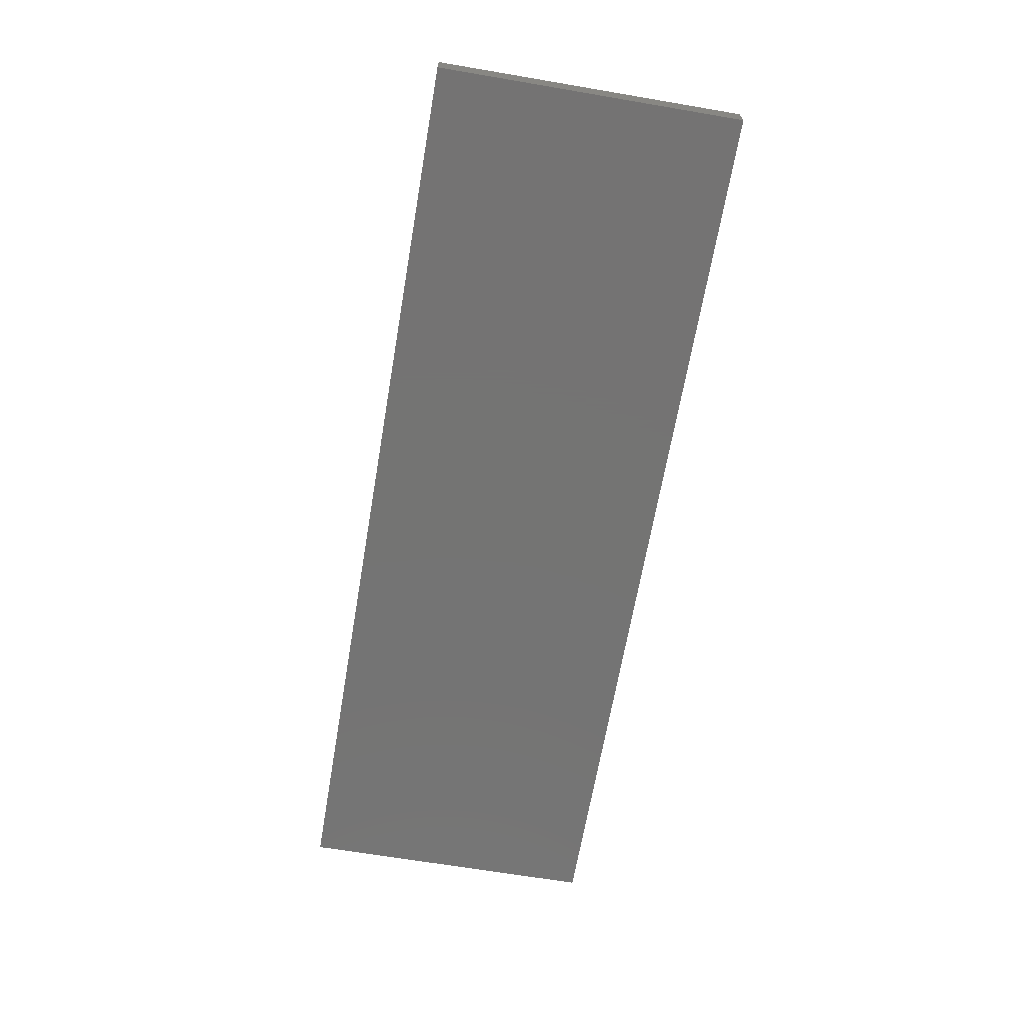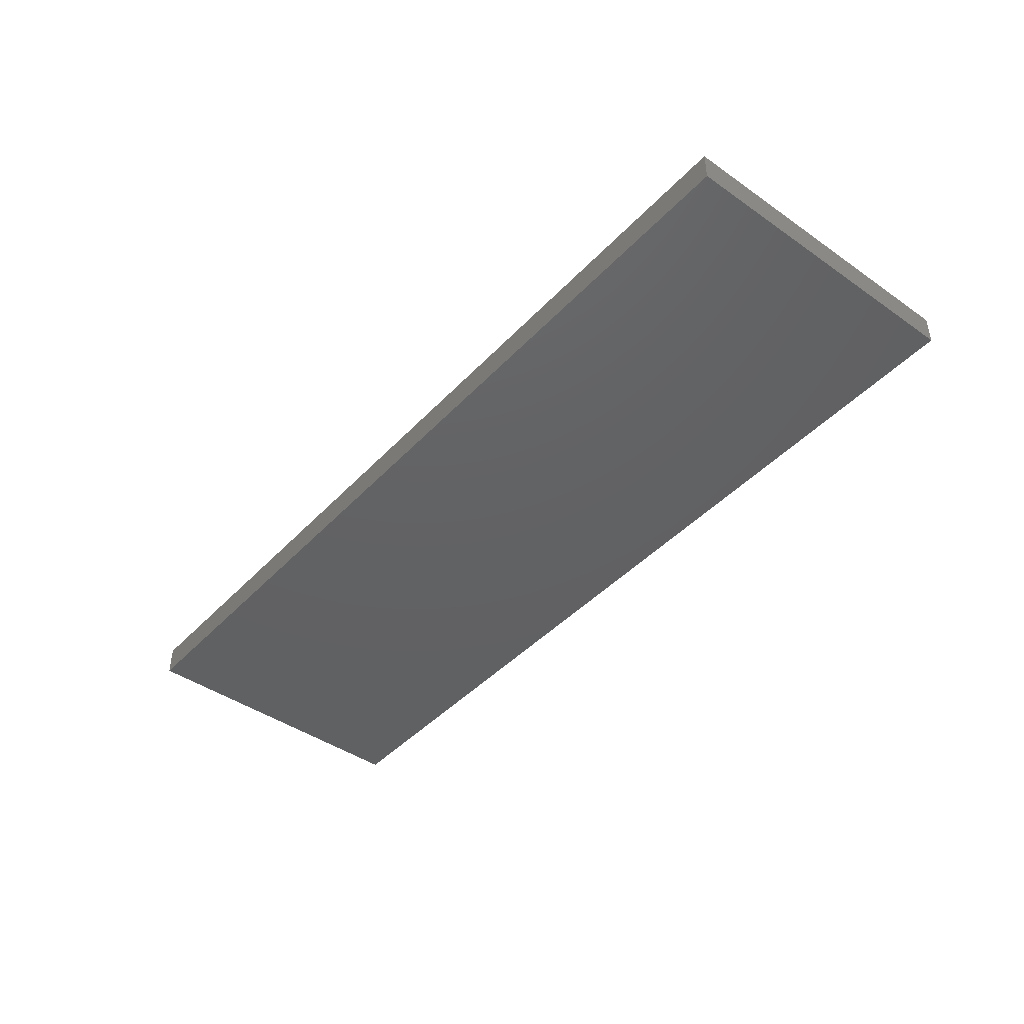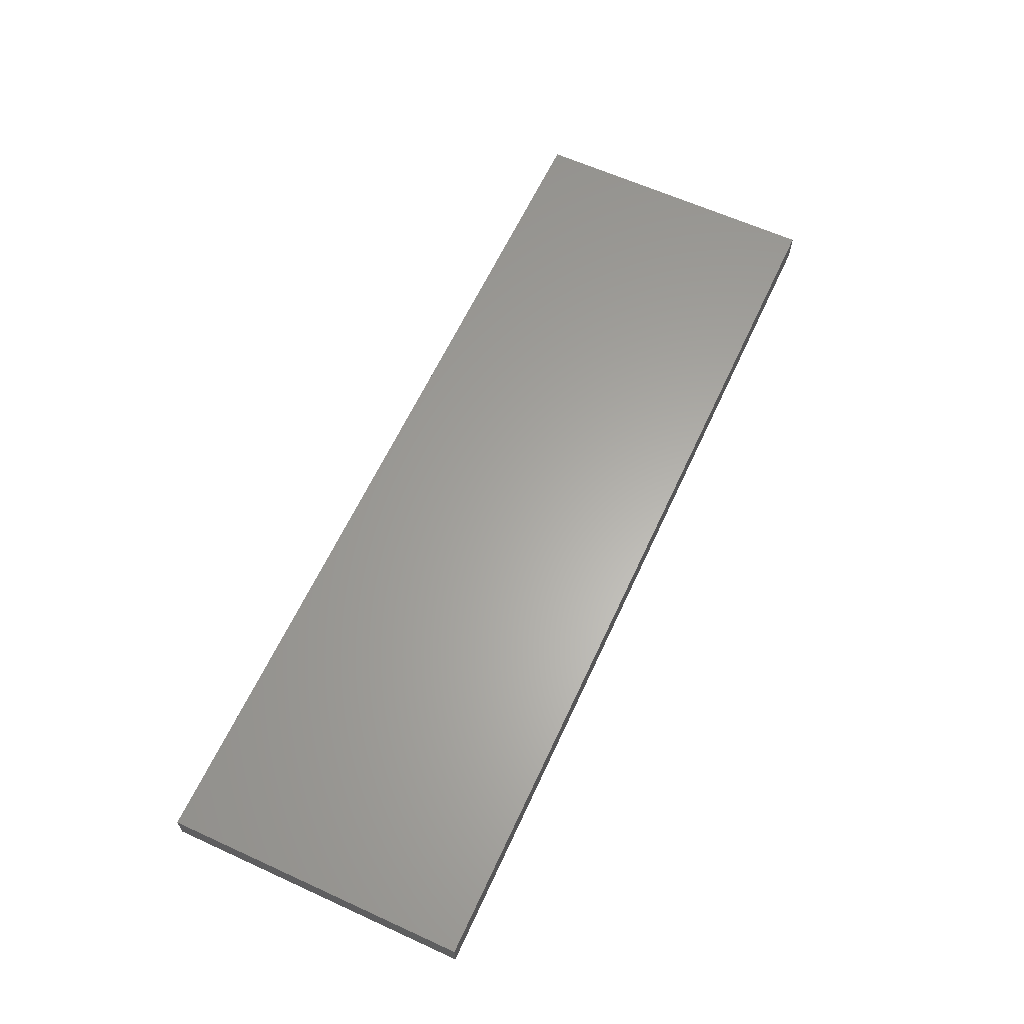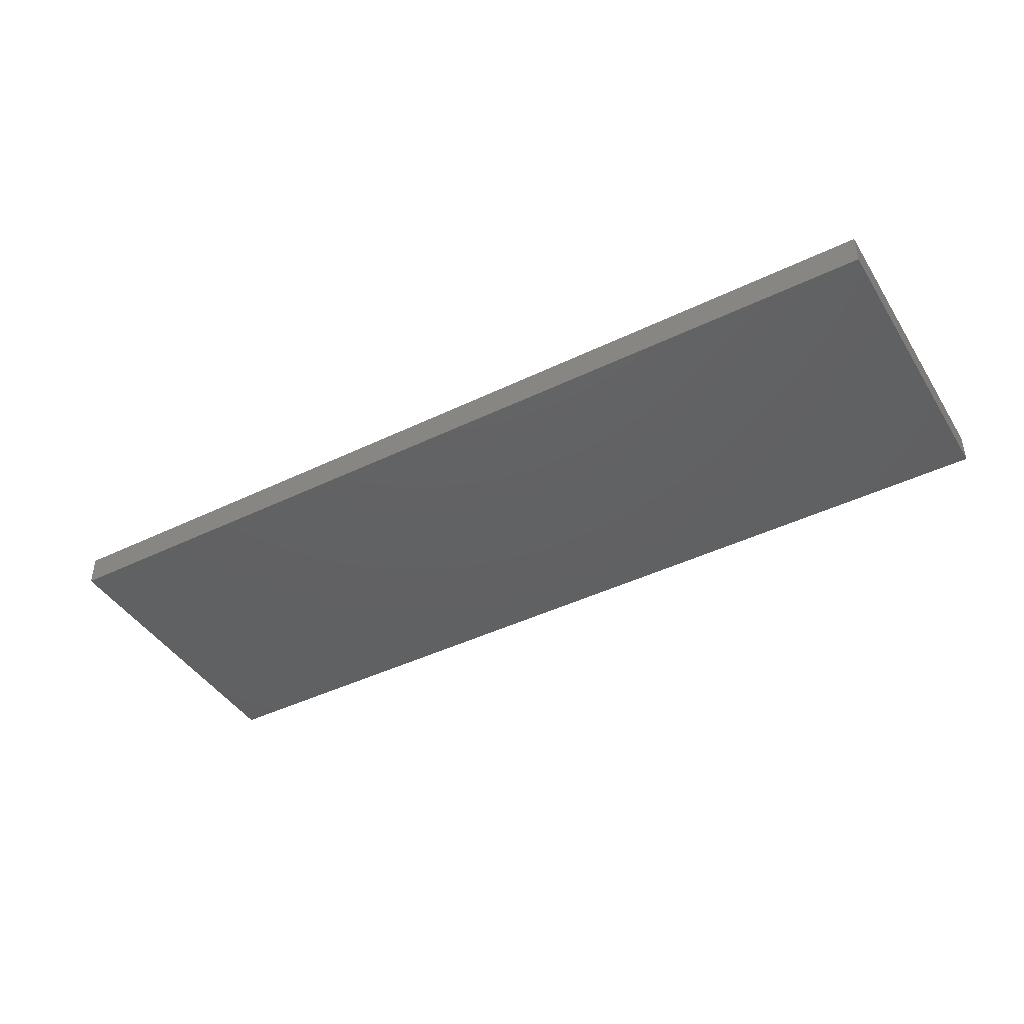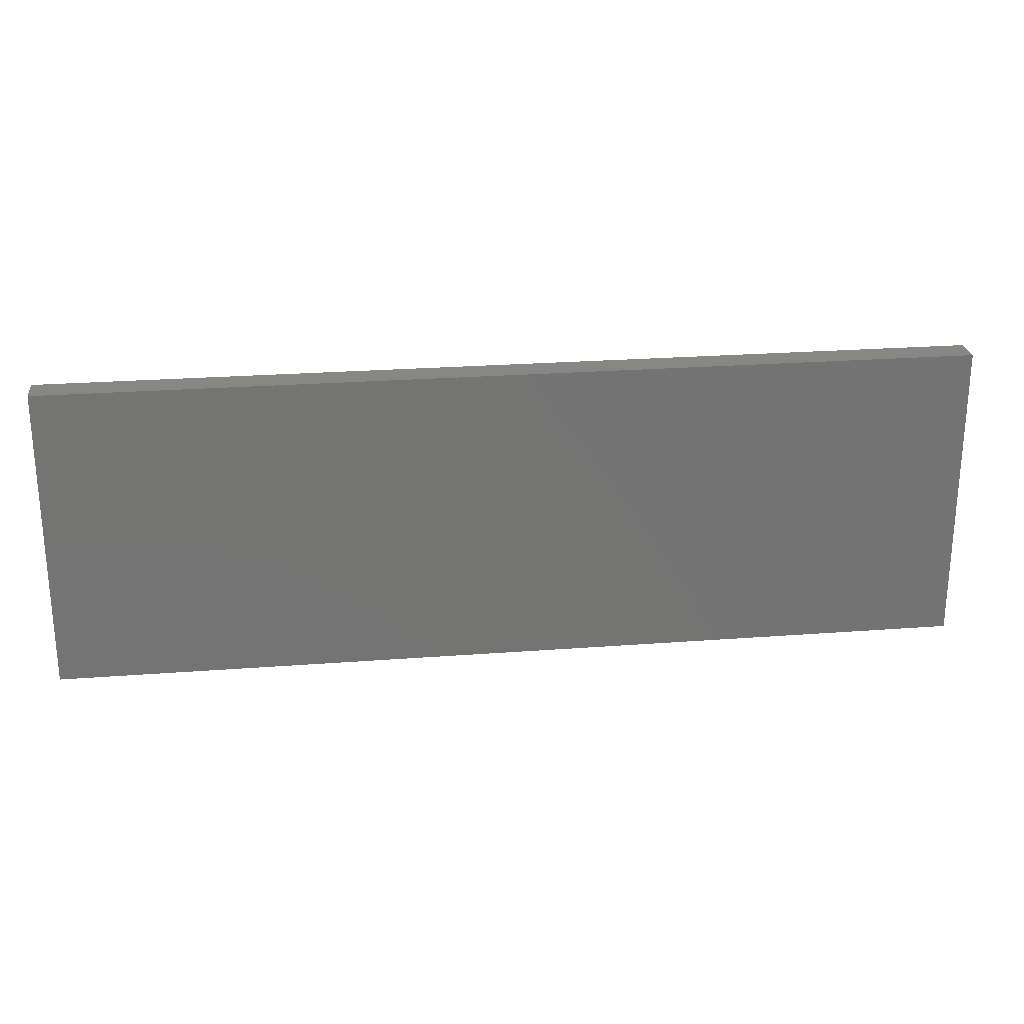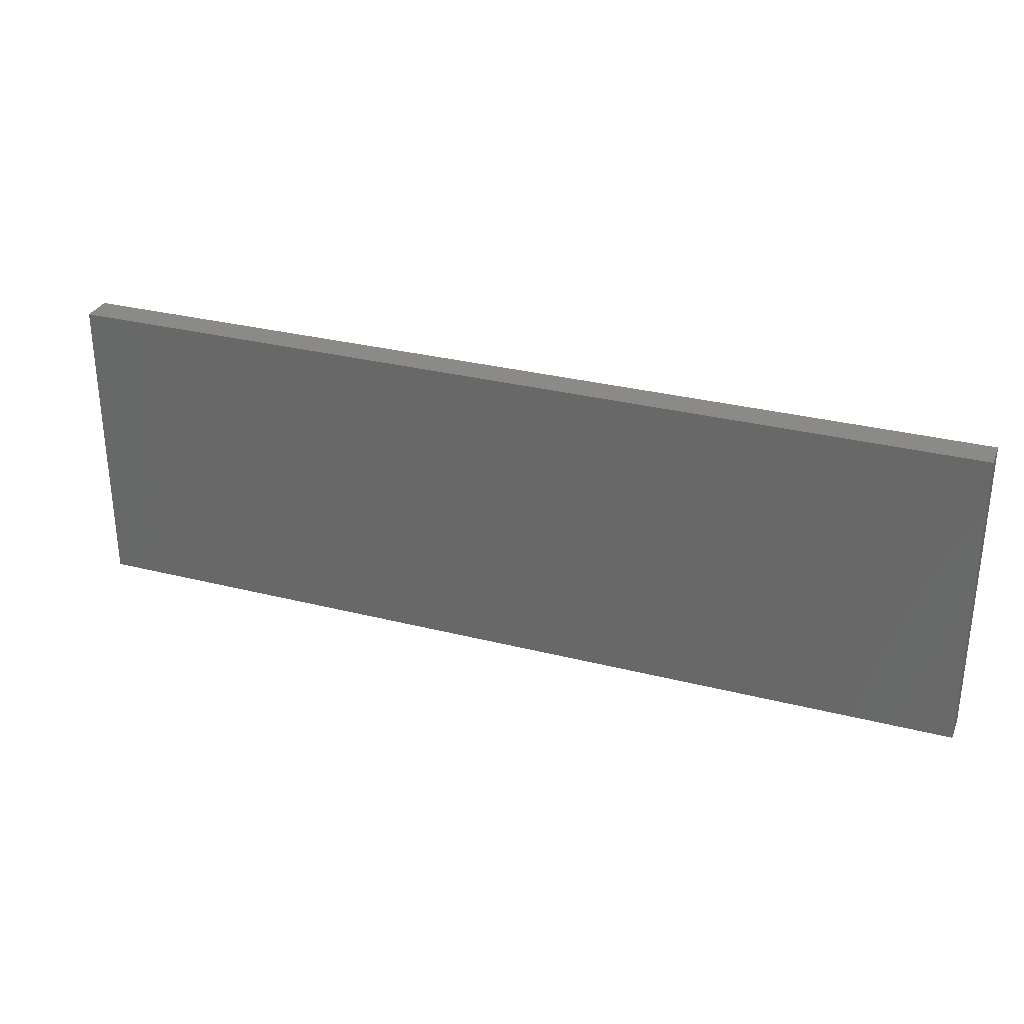
<metadata>
{"format":"stl","ext":"stl","renderer":"f3d","projection":"perspective","resolution":1024,"background":"white","views":[{"elev":-66.0,"azim":-99.7,"up":"+Y"},{"elev":-43.6,"azim":-129.4,"up":"+Y"},{"elev":62.5,"azim":-65.2,"up":"+Y"},{"elev":-43.1,"azim":-150.1,"up":"+Y"},{"elev":24.3,"azim":-7.2,"up":"+Z"},{"elev":30.4,"azim":-159.8,"up":"+Z"}]}
</metadata>
<code>
# stl→obj: 8 verts, 12 faces
v -0.03734 -0.4165 -0.07158
v -0.03734 -0.4215 -0.07158
v -0.03734 -0.4215 -0.02185
v -0.03734 -0.4165 -0.02185
v 0.1132 -0.4165 -0.02185
v 0.1132 -0.4165 -0.07158
v 0.1132 -0.4215 -0.07158
v 0.1132 -0.4215 -0.02185
f 1 2 3
f 1 3 4
f 1 4 5
f 1 5 6
f 1 6 7
f 1 7 2
f 8 5 4
f 8 4 3
f 8 3 2
f 8 2 7
f 8 7 6
f 8 6 5

</code>
